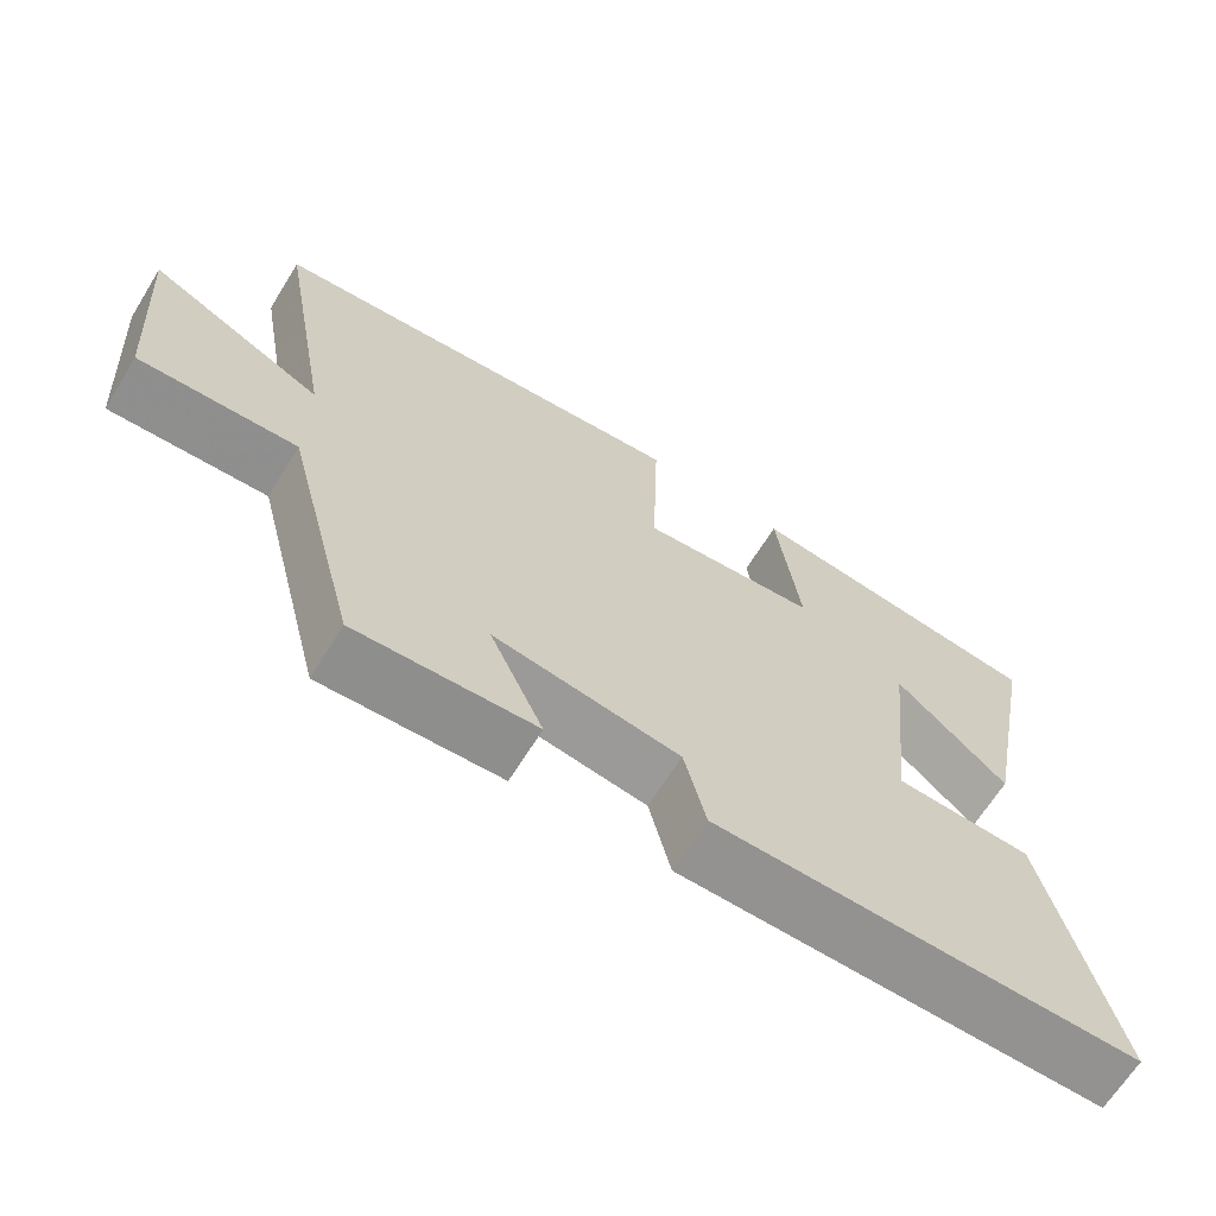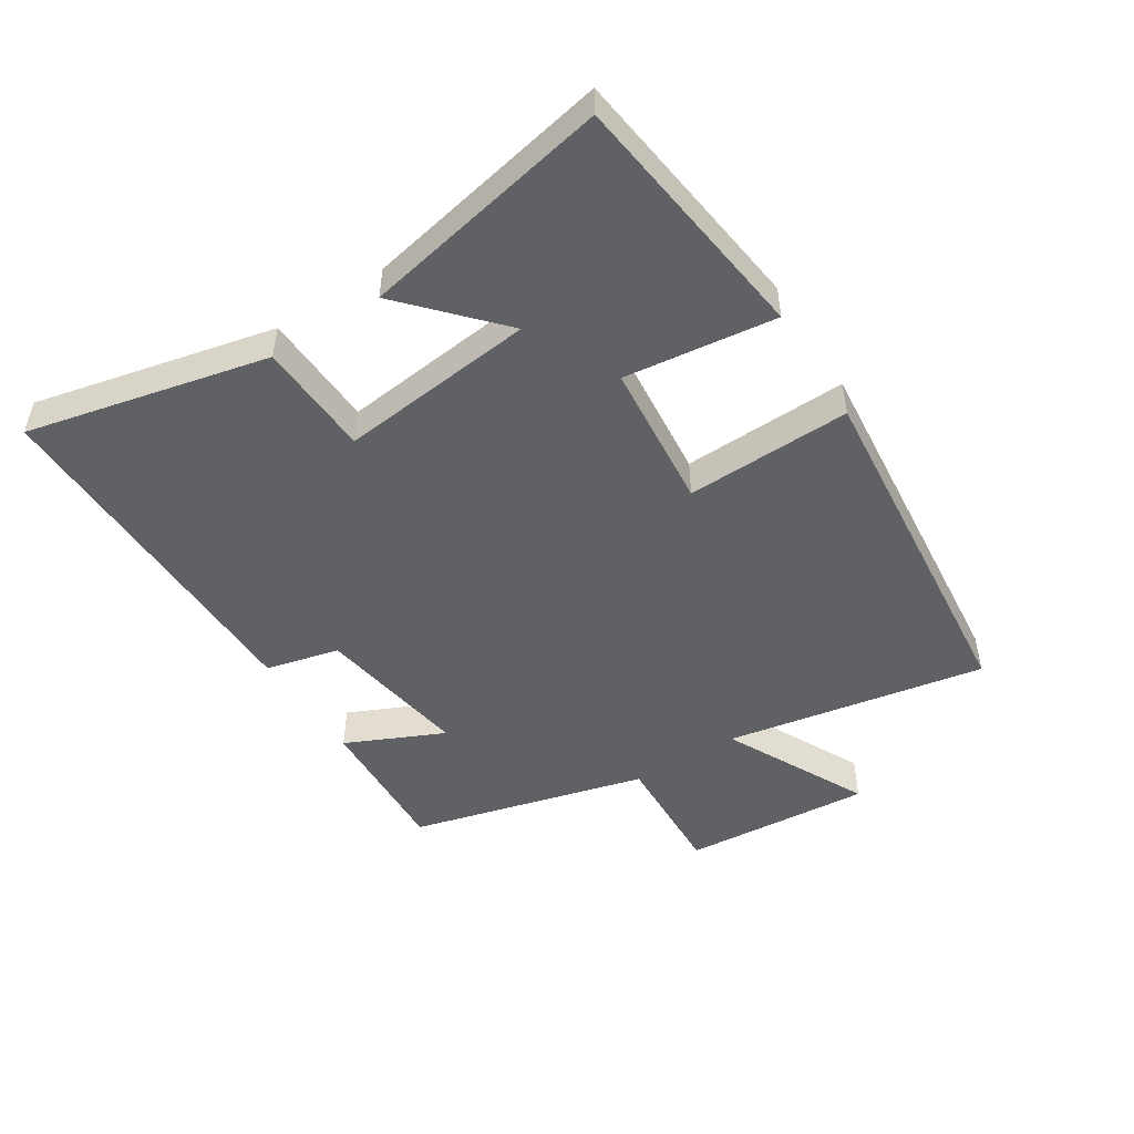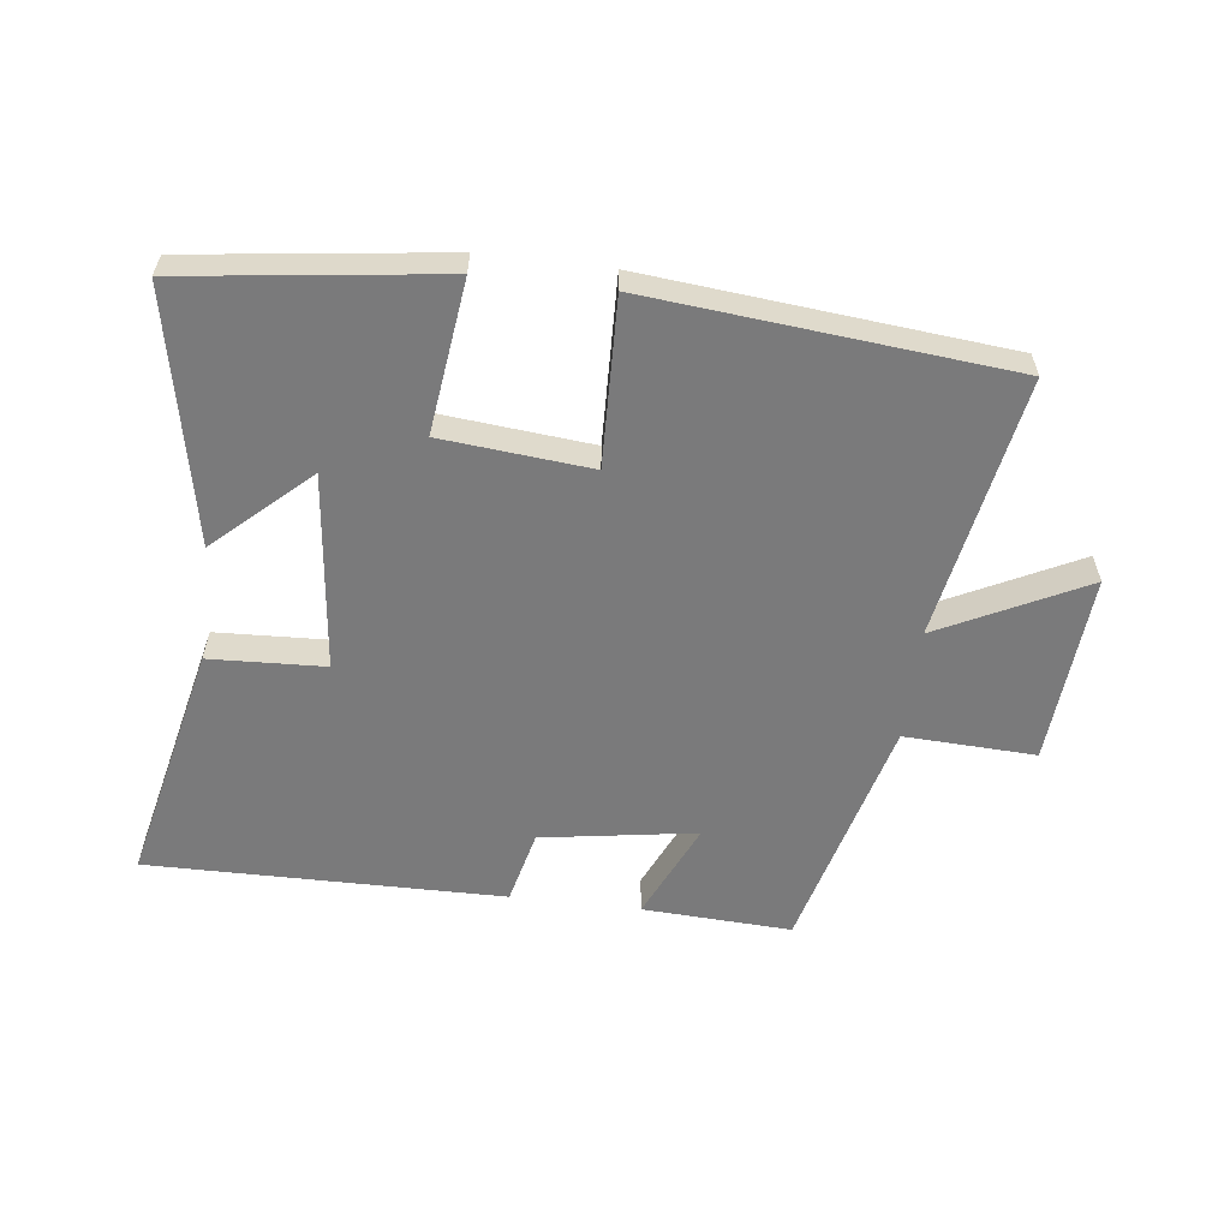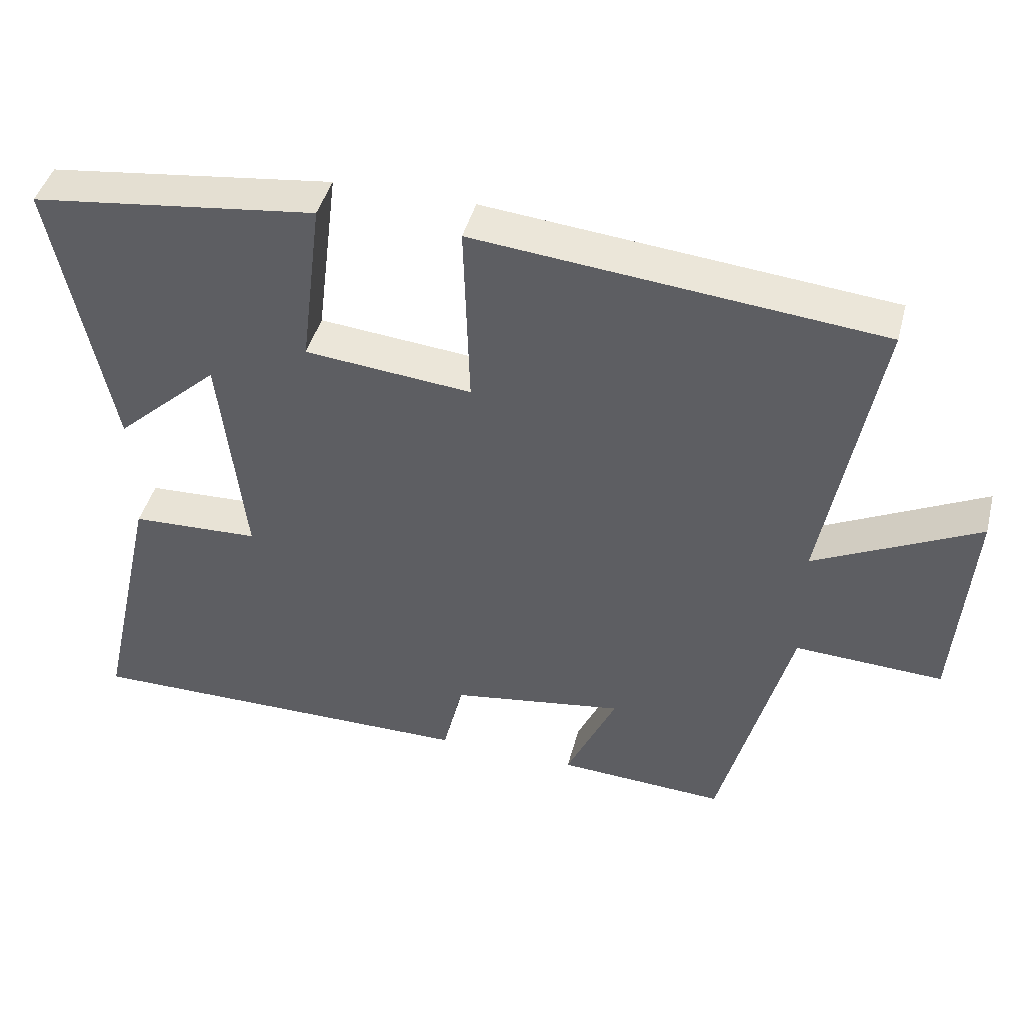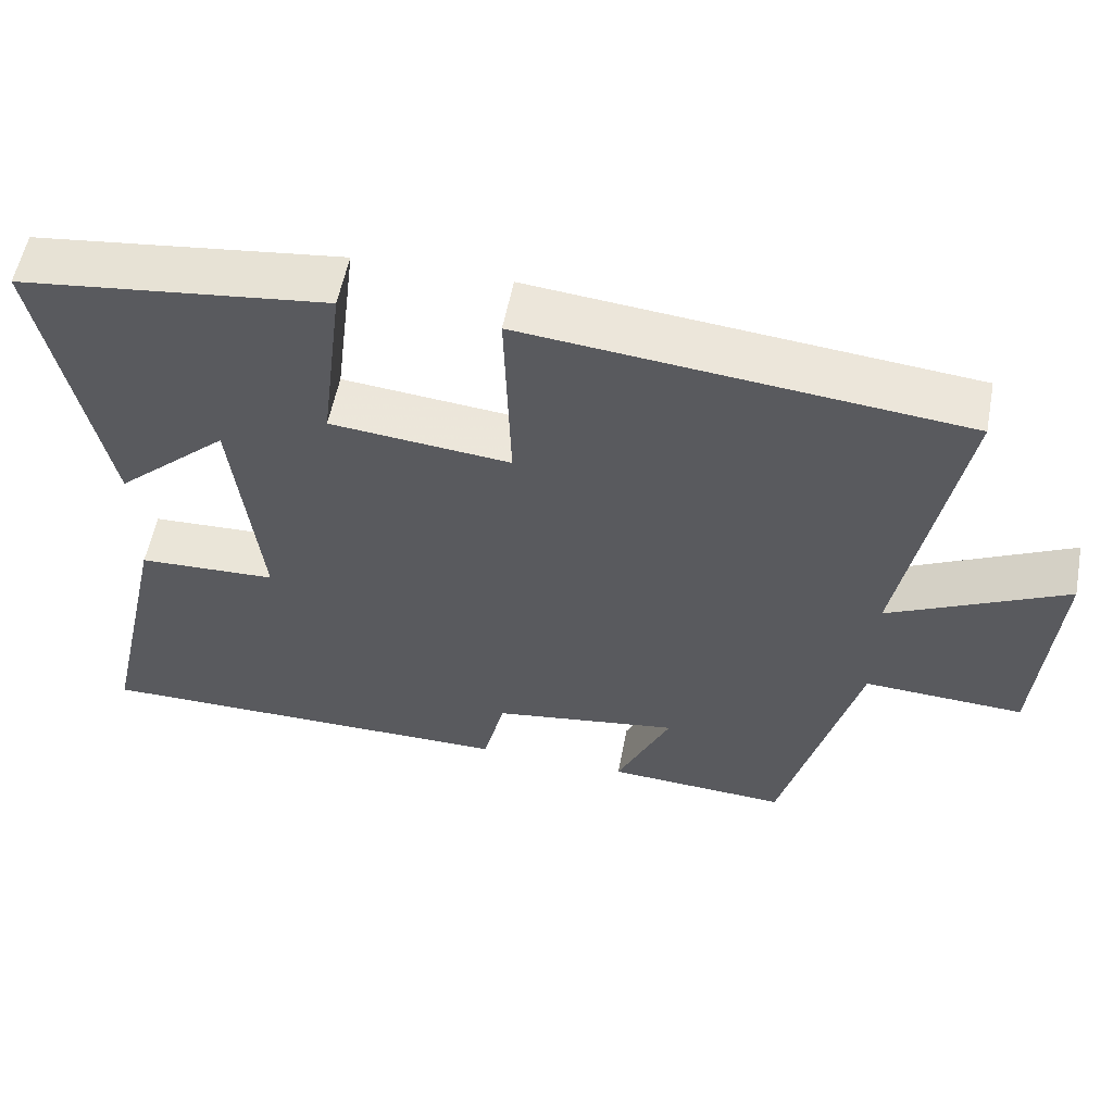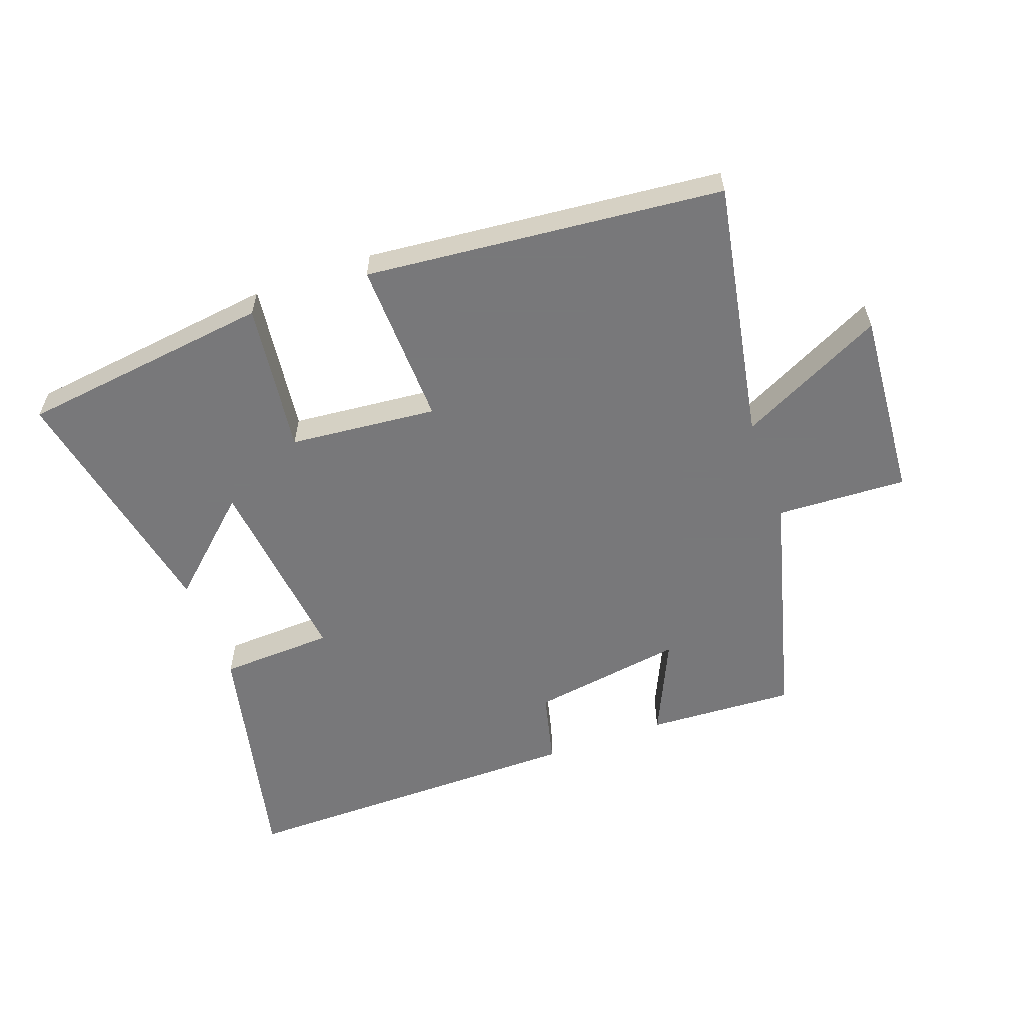
<metadata>
{"format":"obj","ext":"obj","renderer":"f3d","projection":"perspective","resolution":1024,"background":"white","views":[{"elev":-66.2,"azim":148.2,"up":"+Z"},{"elev":-48.9,"azim":-57.5,"up":"+Y"},{"elev":-58.1,"azim":-6.9,"up":"+Y"},{"elev":44.1,"azim":14.5,"up":"+Z"},{"elev":56.5,"azim":10.9,"up":"+Z"},{"elev":-57.6,"azim":19.8,"up":"+Y"}]}
</metadata>
<code>
v -0.578 0.07 0.449
v -0.18 0.07 0.5
v -0.21 0.07 0.262
v 0.022 0.07 0.24
v 0.014 0.07 0.5
v 0.574 0.07 0.446
v 0.5 0.07 0.037
v 0.727 0.07 0.15
v 0.705 0.07 -0.148
v 0.5 0.07 -0.139
v 0.403 0.07 -0.512
v 0.17 0.07 -0.5
v 0.24 0.07 -0.346
v -0.002 0.07 -0.384
v -0.03 0.07 -0.5
v -0.586 0.07 -0.505
v -0.5 0.07 -0.126
v -0.32 0.07 -0.118
v -0.354 0.07 0.19
v -0.5 0.07 0.056
v -0.578 0 0.449
v -0.18 0 0.5
v -0.21 0 0.262
v 0.022 0 0.24
v 0.014 0 0.5
v 0.574 0 0.446
v 0.5 0 0.037
v 0.727 0 0.15
v 0.705 0 -0.148
v 0.5 0 -0.139
v 0.403 0 -0.512
v 0.17 0 -0.5
v 0.24 0 -0.346
v -0.002 0 -0.384
v -0.03 0 -0.5
v -0.586 0 -0.505
v -0.5 0 -0.126
v -0.32 0 -0.118
v -0.354 0 0.19
v -0.5 0 0.056
f 19 20 1 2
f 18 19 2 3
f 15 16 17 18
f 14 15 18 3
f 13 14 3 4
f 10 11 12 13
f 10 13 4 5
f 7 8 9 10
f 7 10 5
f 5 6 7
f 22 21 40 39
f 23 22 39 38
f 38 37 36 35
f 23 38 35 34
f 24 23 34 33
f 33 32 31 30
f 25 24 33 30
f 30 29 28 27
f 25 30 27
f 27 26 25
f 1 21 22 2
f 2 22 23 3
f 3 23 24 4
f 4 24 25 5
f 5 25 26 6
f 6 26 27 7
f 7 27 28 8
f 8 28 29 9
f 9 29 30 10
f 10 30 31 11
f 11 31 32 12
f 12 32 33 13
f 13 33 34 14
f 14 34 35 15
f 15 35 36 16
f 16 36 37 17
f 17 37 38 18
f 18 38 39 19
f 19 39 40 20
f 20 40 21 1

</code>
